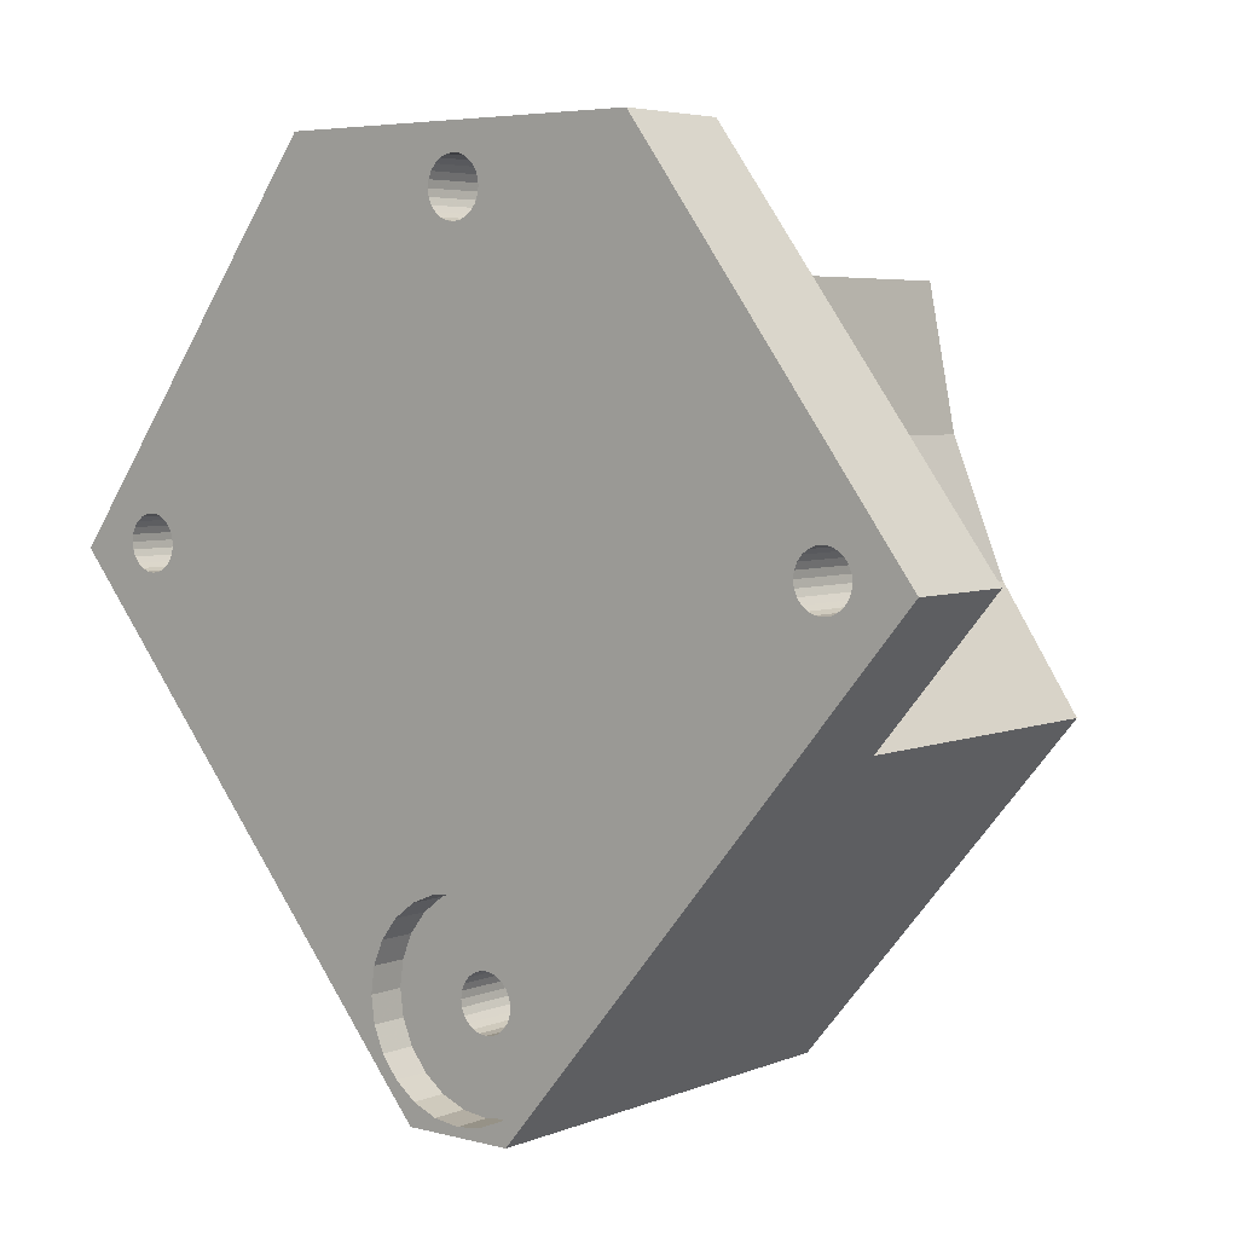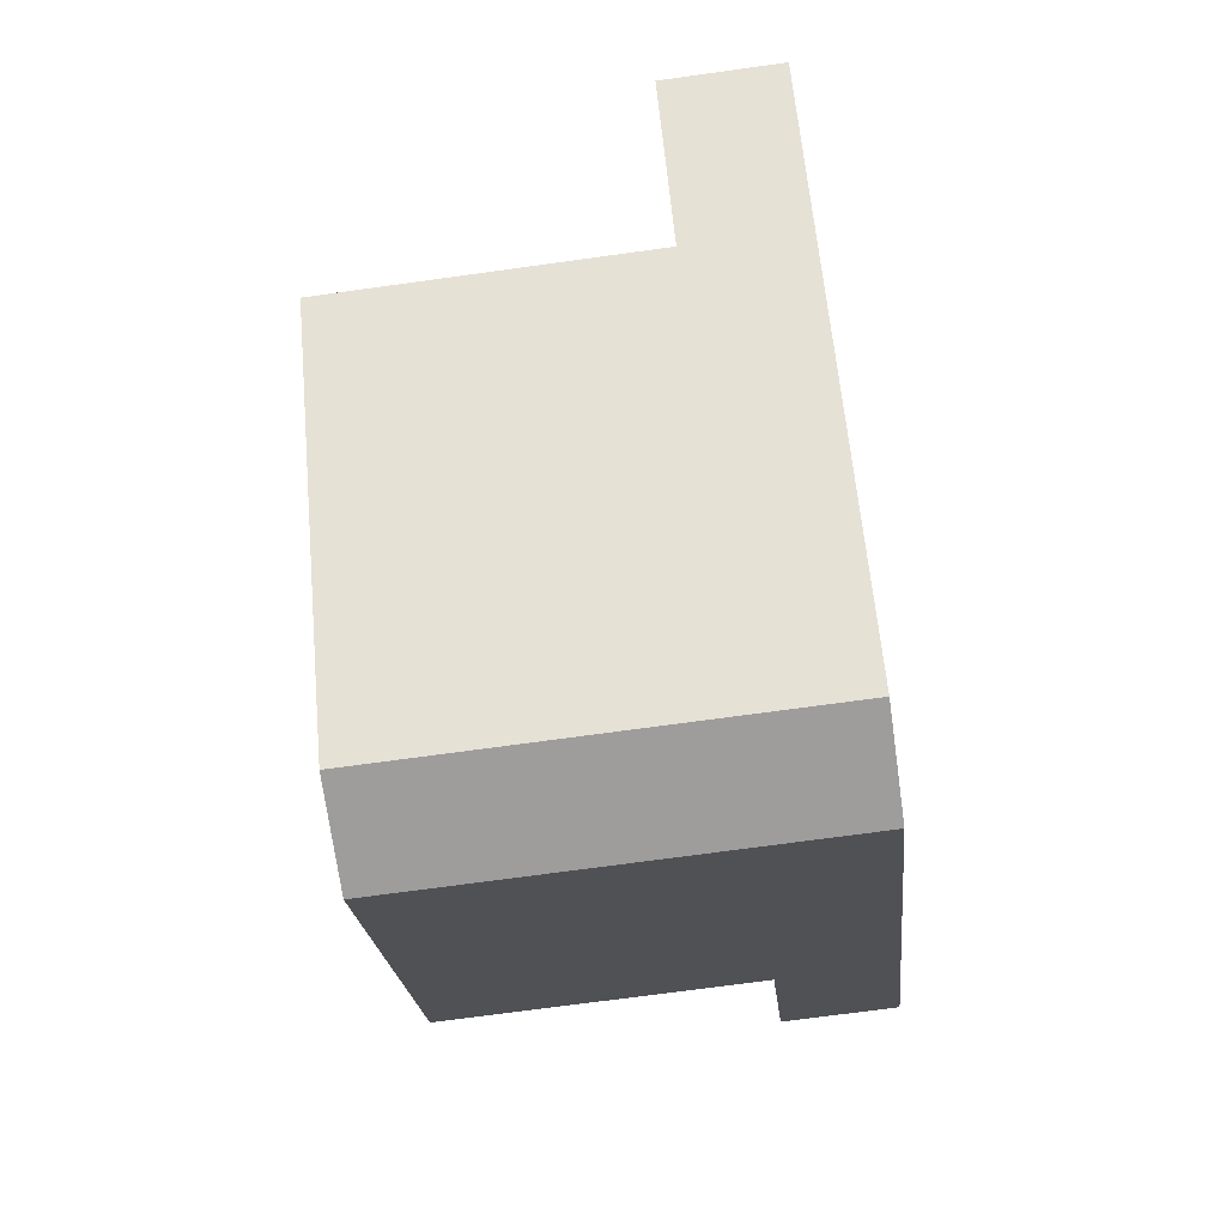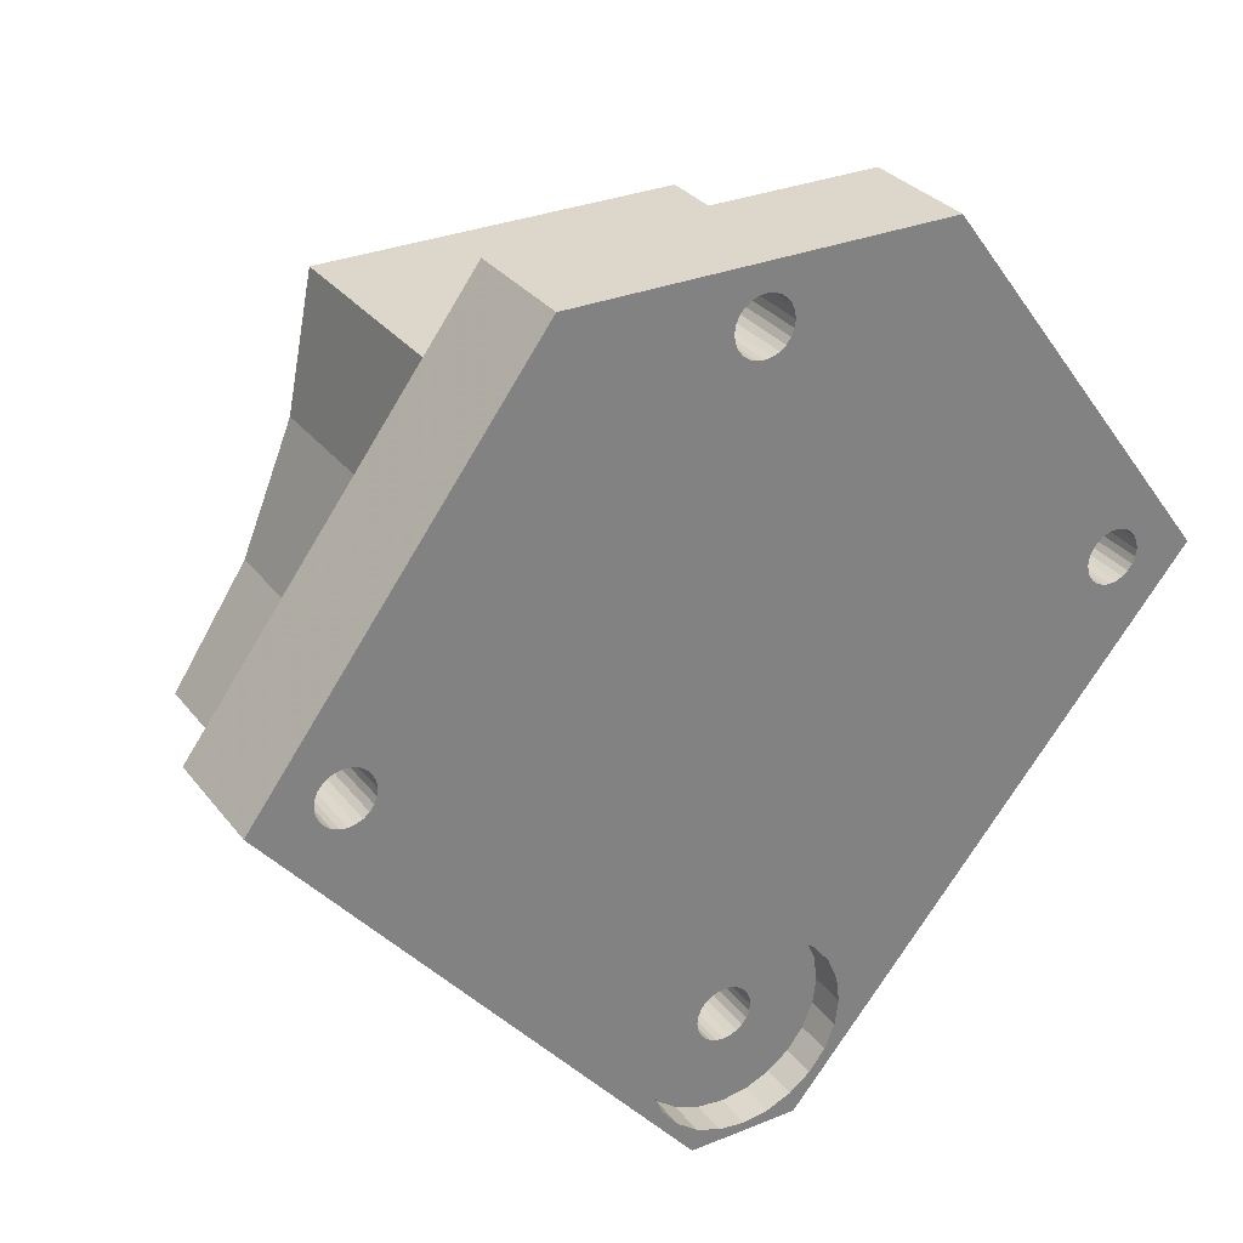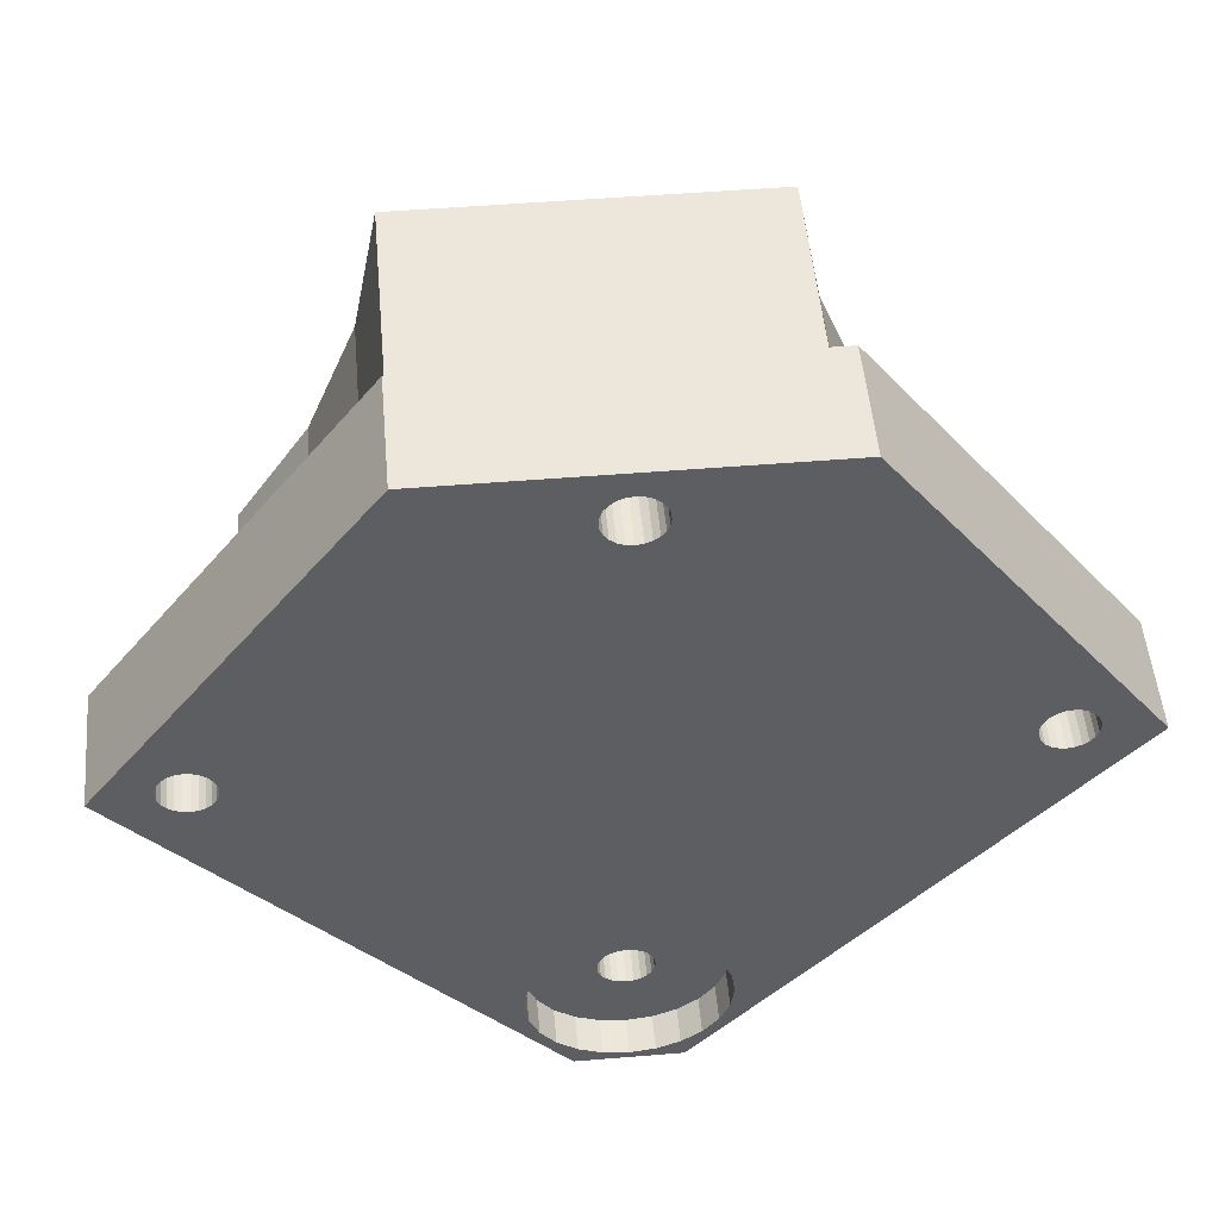
<metadata>
{"format":"obj","ext":"obj","renderer":"f3d","projection":"perspective","resolution":1024,"background":"white","views":[{"elev":5.0,"azim":-140.9,"up":"+Z"},{"elev":-70.6,"azim":97.9,"up":"+Z"},{"elev":30.4,"azim":149.4,"up":"+Z"},{"elev":50.9,"azim":174.9,"up":"+Z"}]}
</metadata>
<code>
v -0.005313 0.0219 -0.04258
v -0.0055 0.0219 -0.044
v -0.0055 0.0239 -0.044
v -0.004763 0.0219 -0.04125
v -0.005313 0.0239 -0.04258
v -0.003889 0.0219 -0.04011
v -0.004763 0.0239 -0.04125
v -0.00275 0.0219 -0.03924
v -0.003889 0.0239 -0.04011
v -0.001424 0.0219 -0.03869
v -0.00275 0.0239 -0.03924
v -5.628e-17 0.0219 -0.0385
v -0.001424 0.0239 -0.03869
v 0.001424 0.0219 -0.03869
v -5.628e-17 0.0239 -0.0385
v 0.00275 0.0219 -0.03924
v 0.001424 0.0239 -0.03869
v 0.003889 0.0219 -0.04011
v 0.00275 0.0239 -0.03924
v 0.004763 0.0219 -0.04125
v 0.003889 0.0239 -0.04011
v 0.005313 0.0219 -0.04258
v 0.004763 0.0239 -0.04125
v 0.0055 0.0219 -0.044
v 0.005313 0.0239 -0.04258
v 0.005313 0.0219 -0.04542
v 0.0055 0.0239 -0.044
v 0.004763 0.0219 -0.04675
v 0.005313 0.0239 -0.04542
v 0.003889 0.0219 -0.04789
v 0.004763 0.0239 -0.04675
v 0.00275 0.0219 -0.04876
v 0.003889 0.0239 -0.04789
v 0.001424 0.0219 -0.04931
v 0.00275 0.0239 -0.04876
v -6.373e-17 0.0219 -0.0495
v 0.001424 0.0239 -0.04931
v -0.001424 0.0219 -0.04931
v -6.373e-17 0.0239 -0.0495
v -0.00275 0.0219 -0.04876
v -0.001424 0.0239 -0.04931
v -0.003889 0.0219 -0.04789
v -0.00275 0.0239 -0.04876
v -0.004763 0.0219 -0.04675
v -0.003889 0.0239 -0.04789
v -0.005313 0.0219 -0.04542
v -0.004763 0.0239 -0.04675
v -0.005313 0.0239 -0.04542
v 0.001497 0.0219 -0.0444
v 0.001342 0.0219 -0.04478
v 0.001096 0.0219 -0.0451
v -0.001342 0.0219 -0.04478
v -0.001497 0.0219 -0.0444
v -0.001342 0.0219 -0.04323
v -0.001096 0.0219 -0.0429
v 0.00155 0.0219 -0.044
v 0.0004012 0.0219 -0.0455
v -6.173e-17 0.0219 -0.04555
v -0.00155 0.0219 -0.044
v -0.001497 0.0219 -0.0436
v -0.0004012 0.0219 -0.0425
v -6.383e-17 0.0219 -0.04245
v 0.0004012 0.0219 -0.0425
v 0.000775 0.0219 -0.04266
v 0.001096 0.0219 -0.0429
v 0.001342 0.0219 -0.04323
v 0.001497 0.0219 -0.0436
v 0.000775 0.0219 -0.04534
v -0.0004012 0.0219 -0.0455
v -0.000775 0.0219 -0.04534
v -0.000775 0.0219 -0.04266
v -0.001096 0.0219 -0.0451
v 0.00155 0 -0.044
v 0.001497 0 -0.0436
v 0.001342 0 -0.04323
v 0.001096 0 -0.0429
v 0.000775 0 -0.04266
v 0.0004012 0 -0.0425
v -6.383e-17 0 -0.04245
v -0.0004012 0 -0.0425
v -0.000775 0 -0.04266
v -0.001096 0 -0.0429
v -0.001342 0 -0.04323
v -0.001497 0 -0.0436
v -0.00155 0 -0.044
v -0.001497 0 -0.0444
v -0.001342 0 -0.04478
v -0.001096 0 -0.0451
v -0.000775 0 -0.04534
v -0.0004012 0 -0.0455
v -6.173e-17 0 -0.04555
v 0.0004012 0 -0.0455
v 0.000775 0 -0.04534
v 0.001096 0 -0.0451
v 0.001342 0 -0.04478
v 0.001497 0 -0.0444
v 0.003 0 -0.05
v 0.01886 0 -0.0311
v -0.003 0 -0.05
v -0.01461 0 -0.02465
v -0.01886 0 -0.0311
v -0.01019 0 -0.009919
v 0.01461 0 -0.02465
v 0.01169 0 -0.0175
v 0.01019 0 -0.009919
v -0.01169 0 -0.0175
v 0.003 0.0239 -0.05
v -0.003 0.0239 -0.05
v 0.01169 0.0175 -0.0175
v 0.01019 0.0175 -0.009919
v 0.01461 0.0175 -0.02465
v 0.01886 0.0175 -0.0311
v -0.01019 0.0175 -0.009919
v -0.01461 0.0175 -0.02465
v -0.01886 0.0175 -0.0311
v -0.01169 0.0175 -0.0175
v 0.02528 0.0239 -0.02344
v 0.02528 0.0175 -0.02344
v -0.02528 0.0239 -0.02344
v -0.02528 0.0175 -0.02344
v 0.01011 0.0239 -0.003041
v 0.01011 0.0175 -0.003041
v -0.01011 0.0239 -0.003041
v -0.01011 0.0175 -0.003041
v 0.02162 0.0175 -0.02406
v 0.02131 0.0175 -0.0243
v -0.01949 0.0175 -0.02406
v -0.01981 0.0175 -0.0243
v 0.02185 0.0175 -0.02375
v 0.02162 0.0175 -0.02194
v 0.02185 0.0175 -0.02225
v 0.02131 0.0175 -0.0217
v -0.01949 0.0175 -0.02194
v -0.01926 0.0175 -0.02225
v 0.022 0.0175 -0.02339
v -8.459e-06 0.0175 -0.004491
v -0.01926 0.0175 -0.02375
v -0.01981 0.0175 -0.0217
v 0.02206 0.0175 -0.023
v 0.02094 0.0175 -0.02155
v 0.0007665 0.0175 -0.007383
v 0.0003927 0.0175 -0.007538
v 0.001542 0.0175 -0.006041
v 0.0003927 0.0175 -0.004543
v 0.0007665 0.0175 -0.004698
v -0.0004096 0.0175 -0.004543
v -0.01911 0.0175 -0.02339
v 0.022 0.0175 -0.02261
v 0.02056 0.0175 -0.0215
v 0.01949 0.0175 -0.02194
v 0.01981 0.0175 -0.0217
v 0.01926 0.0175 -0.02225
v 0.001088 0.0175 -0.007137
v 0.001489 0.0175 -0.006442
v 0.001334 0.0175 -0.006816
v 0.001489 0.0175 -0.005639
v 0.001088 0.0175 -0.004945
v 0.001334 0.0175 -0.005266
v -0.001104 0.0175 -0.004945
v -0.0007835 0.0175 -0.004698
v -0.01906 0.0175 -0.023
v -0.01911 0.0175 -0.02261
v -0.02017 0.0175 -0.02155
v 0.02094 0.0175 -0.02445
v 0.02017 0.0175 -0.02155
v 0.01911 0.0175 -0.02261
v 0.01949 0.0175 -0.02406
v 0.01926 0.0175 -0.02375
v 0.01981 0.0175 -0.0243
v -0.001506 0.0175 -0.005639
v -0.001351 0.0175 -0.005266
v -0.001506 0.0175 -0.006442
v -0.02056 0.0175 -0.0215
v -0.02162 0.0175 -0.02194
v 0.01906 0.0175 -0.023
v -0.001351 0.0175 -0.006816
v -8.459e-06 0.0175 -0.007591
v -0.02017 0.0175 -0.02445
v -0.02094 0.0175 -0.02155
v -0.02131 0.0175 -0.0217
v -0.022 0.0175 -0.02261
v -0.02185 0.0175 -0.02225
v -0.02162 0.0175 -0.02406
v -0.02185 0.0175 -0.02375
v -0.02131 0.0175 -0.0243
v 0.01911 0.0175 -0.02339
v 0.02017 0.0175 -0.02445
v -0.001558 0.0175 -0.006041
v -0.0007835 0.0175 -0.007383
v -0.001104 0.0175 -0.007137
v -0.0004096 0.0175 -0.007538
v 0.02056 0.0175 -0.0245
v -0.022 0.0175 -0.02339
v -0.02206 0.0175 -0.023
v -0.02094 0.0175 -0.02445
v -0.02056 0.0175 -0.0245
v -0.01949 0.0239 -0.02406
v -0.01926 0.0239 -0.02375
v -0.02017 0.0239 -0.02445
v -0.01981 0.0239 -0.0243
v -0.001506 0.0239 -0.005639
v -0.001558 0.0239 -0.006041
v -0.01926 0.0239 -0.02225
v -0.01911 0.0239 -0.02261
v 0.01911 0.0239 -0.02339
v -0.01949 0.0239 -0.02194
v -0.01911 0.0239 -0.02339
v -0.0004096 0.0239 -0.004543
v -0.0007835 0.0239 -0.004698
v -0.01906 0.0239 -0.023
v -0.02162 0.0239 -0.02406
v -0.02131 0.0239 -0.0243
v -0.022 0.0239 -0.02339
v -0.02185 0.0239 -0.02375
v 0.02131 0.0239 -0.0243
v -0.01981 0.0239 -0.0217
v -0.001104 0.0239 -0.004945
v -0.001351 0.0239 -0.005266
v -8.459e-06 0.0239 -0.004491
v 0.01911 0.0239 -0.02261
v 0.01906 0.0239 -0.023
v 0.02094 0.0239 -0.02445
v -0.02017 0.0239 -0.02155
v 0.0007665 0.0239 -0.007383
v 0.02162 0.0239 -0.02194
v 0.022 0.0239 -0.02261
v 0.02185 0.0239 -0.02225
v 0.02162 0.0239 -0.02406
v 0.01926 0.0239 -0.02375
v -0.02094 0.0239 -0.02445
v 0.01949 0.0239 -0.02194
v 0.01926 0.0239 -0.02225
v 0.001088 0.0239 -0.007137
v 0.02185 0.0239 -0.02375
v 0.01949 0.0239 -0.02406
v -0.02056 0.0239 -0.0245
v -0.02131 0.0239 -0.0217
v -0.02162 0.0239 -0.02194
v 0.001334 0.0239 -0.006816
v -8.459e-06 0.0239 -0.007591
v 0.0003927 0.0239 -0.007538
v 0.02131 0.0239 -0.0217
v 0.022 0.0239 -0.02339
v 0.01981 0.0239 -0.0243
v -0.022 0.0239 -0.02261
v -0.02206 0.0239 -0.023
v -0.02185 0.0239 -0.02225
v -0.02094 0.0239 -0.02155
v 0.001489 0.0239 -0.006442
v 0.001542 0.0239 -0.006041
v 0.02017 0.0239 -0.02155
v 0.01981 0.0239 -0.0217
v -0.0004096 0.0239 -0.007538
v 0.02094 0.0239 -0.02155
v 0.02206 0.0239 -0.023
v 0.02017 0.0239 -0.02445
v 0.001489 0.0239 -0.005639
v 0.001334 0.0239 -0.005266
v -0.0007835 0.0239 -0.007383
v 0.02056 0.0239 -0.0245
v 0.0003927 0.0239 -0.004543
v 0.001088 0.0239 -0.004945
v 0.0007665 0.0239 -0.004698
v -0.02056 0.0239 -0.0215
v -0.001351 0.0239 -0.006816
v -0.001104 0.0239 -0.007137
v -0.001506 0.0239 -0.006442
v 0.02056 0.0239 -0.0215
f 3 2 48
f 2 46 48
f 48 46 47
f 46 44 47
f 47 44 45
f 44 42 45
f 45 42 43
f 42 40 43
f 43 40 41
f 40 38 41
f 41 38 39
f 38 36 39
f 39 36 37
f 36 34 37
f 37 34 35
f 34 32 35
f 35 32 33
f 32 30 33
f 33 30 31
f 30 28 31
f 31 28 29
f 28 26 29
f 29 26 27
f 26 24 27
f 27 24 25
f 24 22 25
f 25 22 23
f 22 20 23
f 23 20 21
f 20 18 21
f 21 18 19
f 18 16 19
f 19 16 17
f 16 14 17
f 17 14 15
f 14 12 15
f 15 12 13
f 12 10 13
f 13 10 11
f 10 8 11
f 11 8 9
f 8 6 9
f 9 6 7
f 6 4 7
f 7 4 5
f 4 1 5
f 5 1 3
f 1 2 3
f 49 26 50
f 26 28 50
f 50 28 51
f 28 30 51
f 51 30 68
f 30 32 68
f 68 32 57
f 32 34 57
f 57 34 58
f 34 36 58
f 58 36 69
f 36 38 69
f 69 38 70
f 38 40 70
f 70 40 72
f 40 42 72
f 72 42 52
f 42 44 52
f 52 44 53
f 44 46 53
f 53 46 59
f 46 2 59
f 59 2 60
f 2 1 60
f 60 1 54
f 1 4 54
f 54 4 55
f 4 6 55
f 55 6 71
f 6 8 71
f 71 8 61
f 8 10 61
f 61 10 62
f 10 12 62
f 62 12 63
f 12 14 63
f 63 14 64
f 14 16 64
f 64 16 65
f 16 18 65
f 65 18 66
f 18 20 66
f 66 20 67
f 20 22 67
f 67 22 56
f 22 24 56
f 56 24 49
f 24 26 49
f 98 112 103
f 112 111 103
f 103 111 104
f 111 109 104
f 104 109 105
f 109 110 105
f 110 113 105
f 113 102 105
f 102 113 106
f 113 116 106
f 106 116 100
f 116 114 100
f 100 114 101
f 114 115 101
f 120 119 115
f 119 108 115
f 115 108 101
f 108 99 101
f 90 89 99
f 102 79 105
f 79 78 105
f 105 78 104
f 78 77 104
f 104 77 103
f 77 76 103
f 103 76 98
f 76 75 98
f 98 75 74
f 89 88 99
f 88 87 99
f 99 87 101
f 87 86 101
f 101 86 85
f 85 84 101
f 84 83 101
f 101 83 100
f 83 82 100
f 100 82 106
f 82 81 106
f 106 81 102
f 81 80 102
f 102 80 79
f 94 93 97
f 93 92 97
f 97 92 99
f 92 91 99
f 99 91 90
f 74 73 98
f 73 96 98
f 98 96 97
f 96 95 97
f 97 95 94
f 108 107 99
f 107 97 99
f 117 118 112
f 98 97 112
f 97 107 112
f 112 107 117
f 73 56 96
f 56 49 96
f 96 49 95
f 49 50 95
f 95 50 94
f 50 51 94
f 94 51 93
f 51 68 93
f 93 68 92
f 68 57 92
f 92 57 91
f 57 58 91
f 91 58 90
f 58 69 90
f 90 69 89
f 69 70 89
f 89 70 88
f 70 72 88
f 88 72 87
f 72 52 87
f 87 52 86
f 52 53 86
f 86 53 85
f 53 59 85
f 85 59 84
f 59 60 84
f 84 60 83
f 60 54 83
f 83 54 82
f 54 55 82
f 82 55 81
f 55 71 81
f 81 71 80
f 71 61 80
f 80 61 79
f 61 62 79
f 79 62 78
f 62 63 78
f 78 63 77
f 63 64 77
f 77 64 76
f 64 65 76
f 76 65 75
f 65 66 75
f 75 66 74
f 66 67 74
f 74 67 73
f 67 56 73
f 164 192 112
f 178 196 115
f 184 193 120
f 193 194 120
f 120 194 181
f 113 189 190
f 196 195 115
f 195 185 115
f 115 185 120
f 185 183 120
f 120 183 184
f 124 179 173
f 168 186 111
f 186 175 111
f 111 175 109
f 181 182 120
f 182 174 120
f 120 174 124
f 174 180 124
f 124 180 179
f 190 176 113
f 176 172 113
f 113 172 124
f 172 188 124
f 124 188 170
f 192 187 112
f 187 169 112
f 112 169 111
f 169 167 111
f 111 167 168
f 116 162 114
f 162 161 114
f 114 161 147
f 170 171 124
f 171 159 124
f 124 159 160
f 145 157 122
f 157 158 122
f 155 153 110
f 153 141 110
f 175 166 109
f 166 152 109
f 109 152 110
f 152 150 110
f 110 150 122
f 150 151 122
f 151 165 122
f 165 149 122
f 122 149 140
f 158 156 122
f 156 143 122
f 122 143 110
f 143 154 110
f 110 154 155
f 141 142 110
f 142 177 110
f 110 177 113
f 177 191 113
f 113 191 189
f 148 139 118
f 139 135 118
f 160 146 124
f 146 136 124
f 124 136 122
f 136 144 122
f 122 144 145
f 173 163 124
f 163 138 124
f 124 138 113
f 138 133 113
f 113 133 116
f 133 134 116
f 116 134 162
f 140 132 122
f 132 130 122
f 122 130 118
f 130 131 118
f 118 131 148
f 147 137 114
f 137 127 114
f 114 127 115
f 127 128 115
f 115 128 178
f 135 129 118
f 129 125 118
f 118 125 112
f 125 126 112
f 112 126 164
f 254 268 121
f 268 251 121
f 202 267 15
f 267 265 15
f 15 265 266
f 21 240 23
f 240 25 23
f 257 258 121
f 258 262 121
f 121 262 263
f 21 19 240
f 19 17 240
f 240 17 253
f 17 15 253
f 253 15 259
f 15 266 259
f 251 249 121
f 249 250 121
f 121 250 257
f 236 199 108
f 235 244 107
f 244 256 107
f 107 256 260
f 234 243 117
f 243 255 117
f 117 255 226
f 251 252 249
f 252 231 249
f 249 231 239
f 231 233 239
f 248 237 123
f 237 238 123
f 123 238 119
f 238 247 119
f 119 247 245
f 31 29 220
f 29 27 220
f 220 27 25
f 226 227 117
f 227 225 117
f 117 225 121
f 225 242 121
f 121 242 254
f 231 232 233
f 232 220 233
f 233 220 224
f 220 25 224
f 224 25 241
f 25 240 241
f 216 223 123
f 223 264 123
f 123 264 248
f 210 204 13
f 209 217 123
f 217 218 123
f 123 218 201
f 260 222 107
f 222 215 107
f 107 215 117
f 215 228 117
f 117 228 234
f 245 246 119
f 246 213 119
f 119 213 214
f 214 211 119
f 211 212 119
f 119 212 108
f 212 230 108
f 108 230 236
f 37 107 39
f 107 108 39
f 39 108 41
f 108 43 41
f 263 261 121
f 261 219 121
f 121 219 123
f 219 208 123
f 123 208 209
f 37 35 107
f 35 33 107
f 107 33 31
f 9 7 199
f 7 5 199
f 199 5 3
f 220 221 31
f 221 205 31
f 31 205 107
f 205 229 107
f 107 229 235
f 216 123 206
f 123 201 206
f 206 201 203
f 201 202 203
f 203 202 204
f 202 15 204
f 204 15 13
f 3 48 199
f 48 47 199
f 199 47 108
f 47 45 108
f 108 45 43
f 199 200 9
f 200 197 9
f 9 197 11
f 197 198 11
f 11 198 13
f 198 207 13
f 13 207 210
f 123 119 124
f 119 120 124
f 121 123 122
f 123 124 122
f 117 121 118
f 121 122 118
f 175 221 166
f 221 220 166
f 166 220 152
f 220 232 152
f 152 232 150
f 232 231 150
f 150 231 151
f 231 252 151
f 151 252 165
f 252 251 165
f 165 251 149
f 251 268 149
f 149 268 140
f 268 254 140
f 140 254 132
f 254 242 132
f 132 242 130
f 242 225 130
f 130 225 131
f 225 227 131
f 131 227 148
f 227 226 148
f 148 226 139
f 226 255 139
f 139 255 135
f 255 243 135
f 135 243 129
f 243 234 129
f 129 234 125
f 234 228 125
f 125 228 126
f 228 215 126
f 126 215 164
f 215 222 164
f 164 222 192
f 222 260 192
f 192 260 187
f 260 256 187
f 187 256 169
f 256 244 169
f 169 244 167
f 244 235 167
f 167 235 168
f 235 229 168
f 168 229 186
f 229 205 186
f 186 205 175
f 205 221 175
f 188 202 170
f 202 201 170
f 170 201 171
f 201 218 171
f 171 218 159
f 218 217 159
f 159 217 160
f 217 209 160
f 160 209 146
f 209 208 146
f 146 208 136
f 208 219 136
f 136 219 144
f 219 261 144
f 144 261 145
f 261 263 145
f 145 263 157
f 263 262 157
f 157 262 158
f 262 258 158
f 158 258 156
f 258 257 156
f 156 257 143
f 257 250 143
f 143 250 154
f 250 249 154
f 154 249 155
f 249 239 155
f 155 239 153
f 239 233 153
f 153 233 141
f 233 224 141
f 141 224 142
f 224 241 142
f 142 241 177
f 241 240 177
f 177 240 191
f 240 253 191
f 191 253 189
f 253 259 189
f 189 259 190
f 259 266 190
f 190 266 176
f 266 265 176
f 176 265 172
f 265 267 172
f 172 267 188
f 267 202 188
f 194 246 181
f 246 245 181
f 181 245 182
f 245 247 182
f 182 247 174
f 247 238 174
f 174 238 180
f 238 237 180
f 180 237 179
f 237 248 179
f 179 248 173
f 248 264 173
f 173 264 163
f 264 223 163
f 163 223 138
f 223 216 138
f 138 216 133
f 216 206 133
f 133 206 134
f 206 203 134
f 134 203 162
f 203 204 162
f 162 204 161
f 204 210 161
f 161 210 147
f 210 207 147
f 147 207 137
f 207 198 137
f 137 198 127
f 198 197 127
f 127 197 128
f 197 200 128
f 128 200 178
f 200 199 178
f 178 199 196
f 199 236 196
f 196 236 195
f 236 230 195
f 195 230 185
f 230 212 185
f 185 212 183
f 212 211 183
f 183 211 184
f 211 214 184
f 184 214 193
f 214 213 193
f 193 213 194
f 213 246 194

</code>
